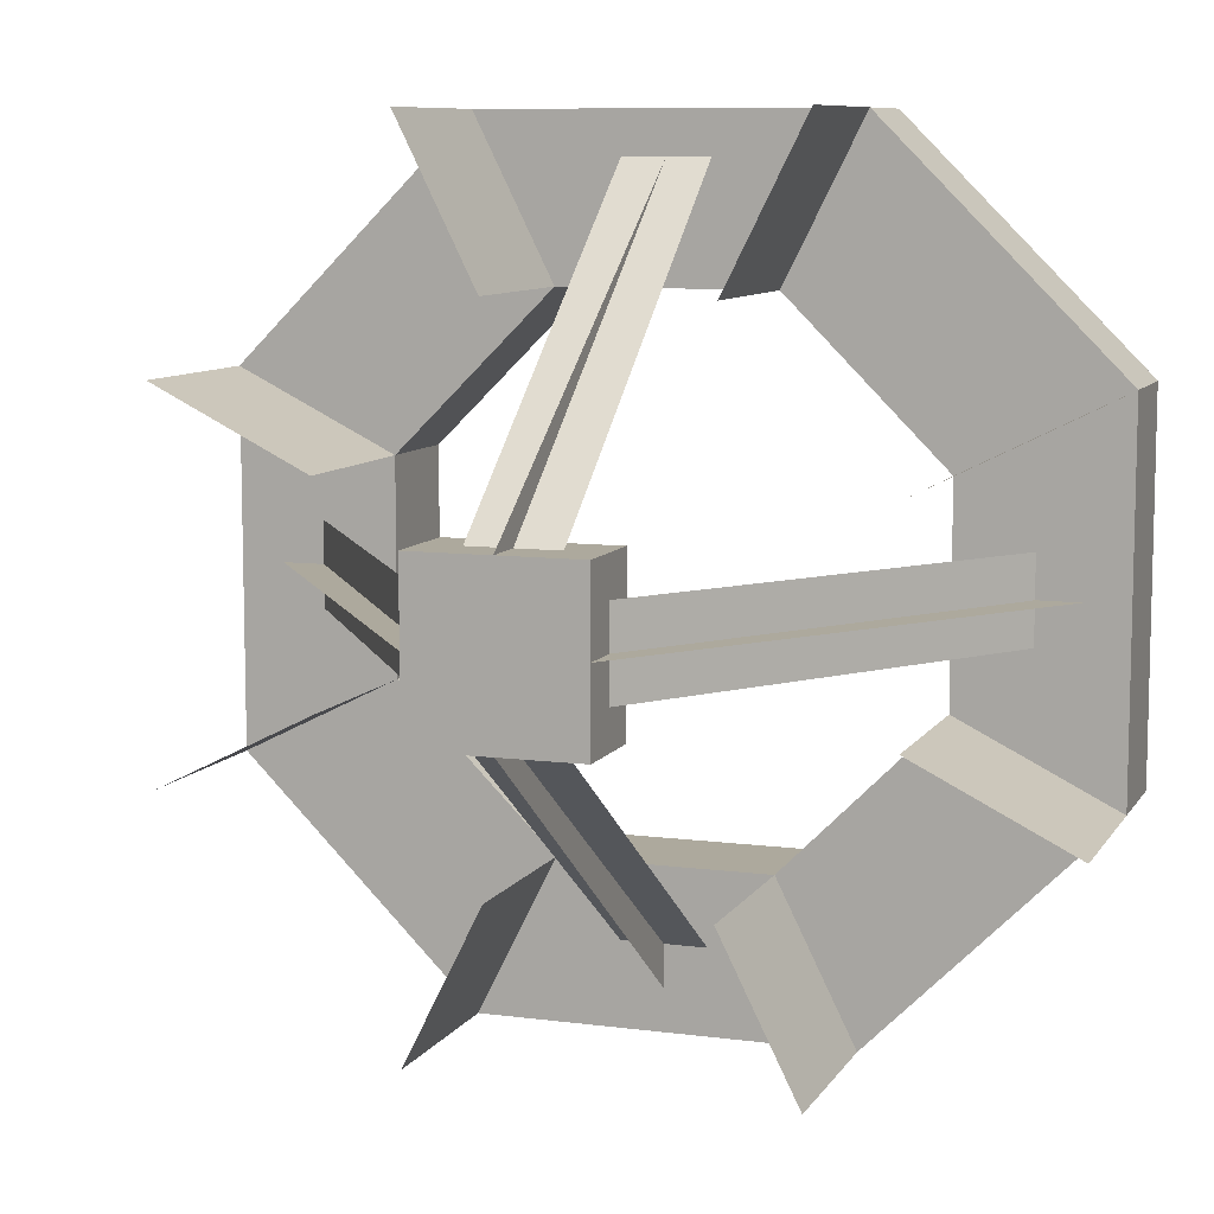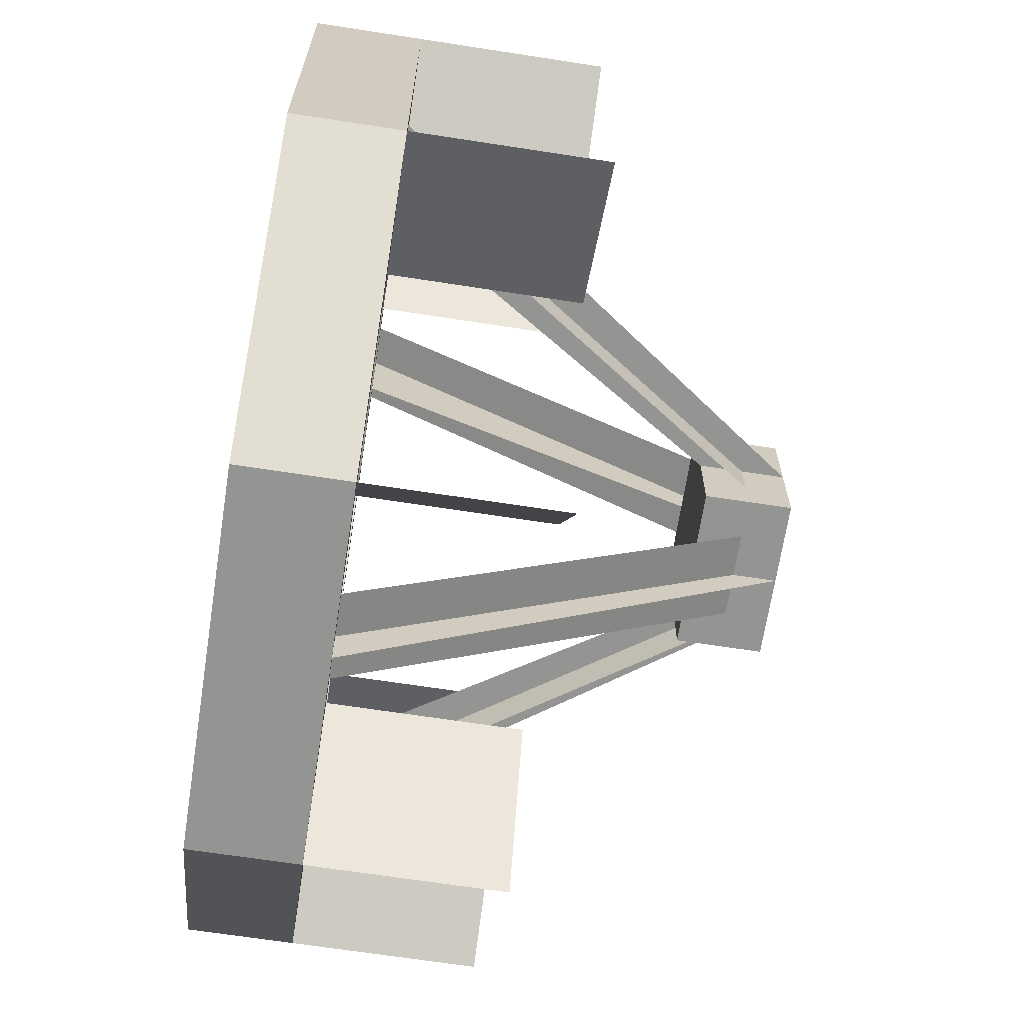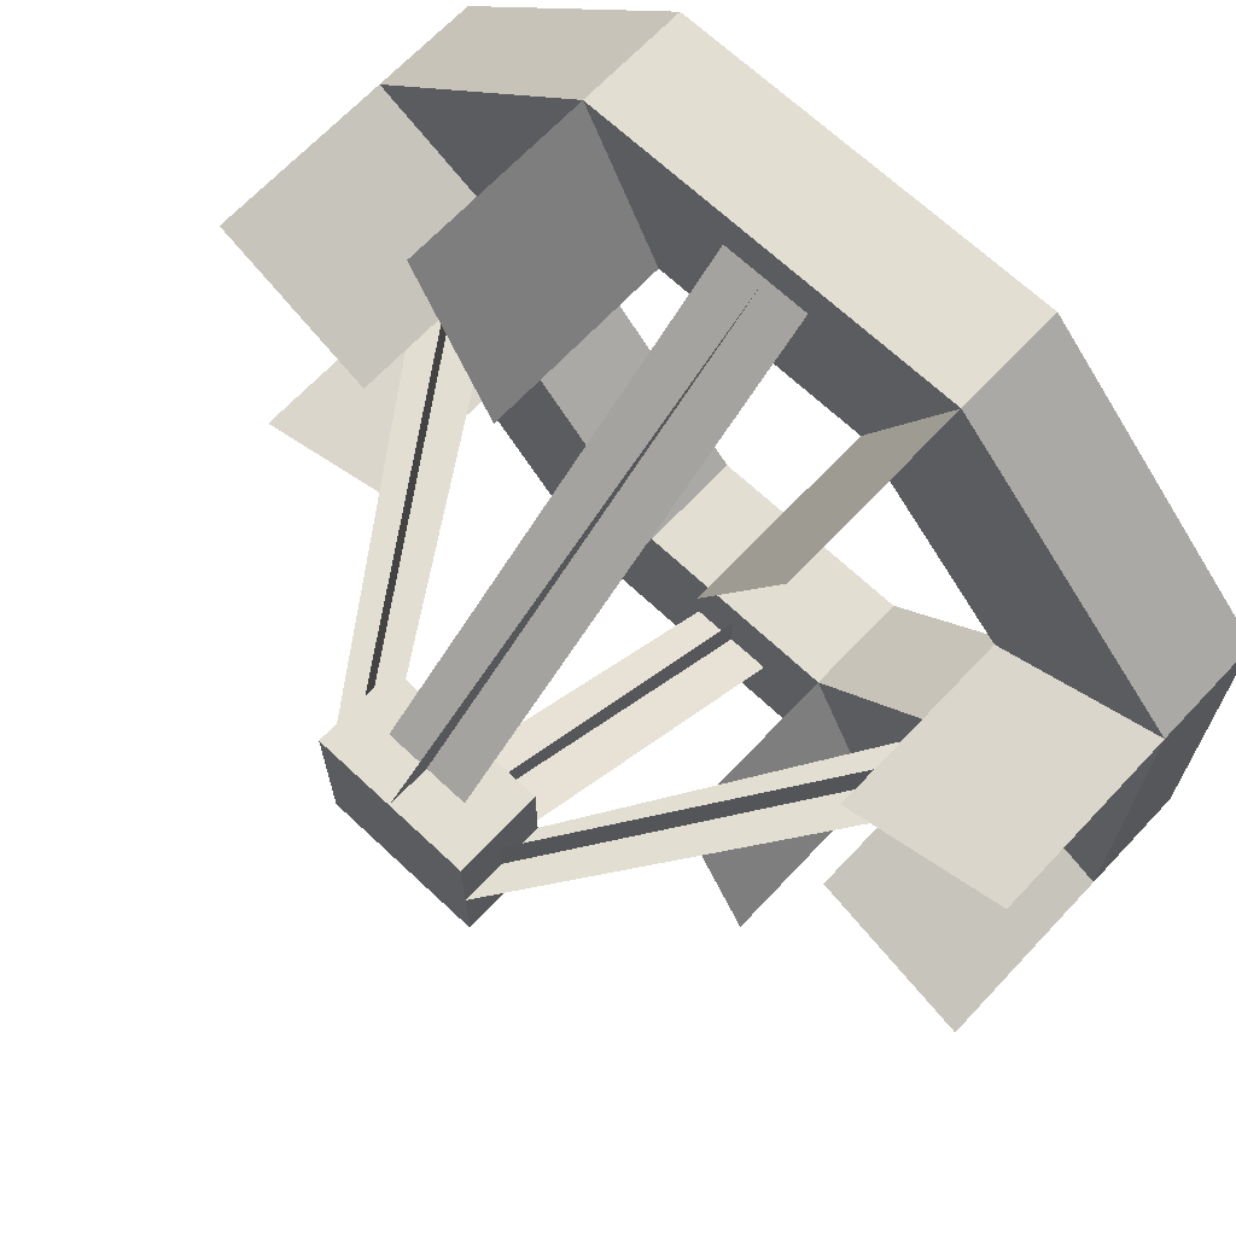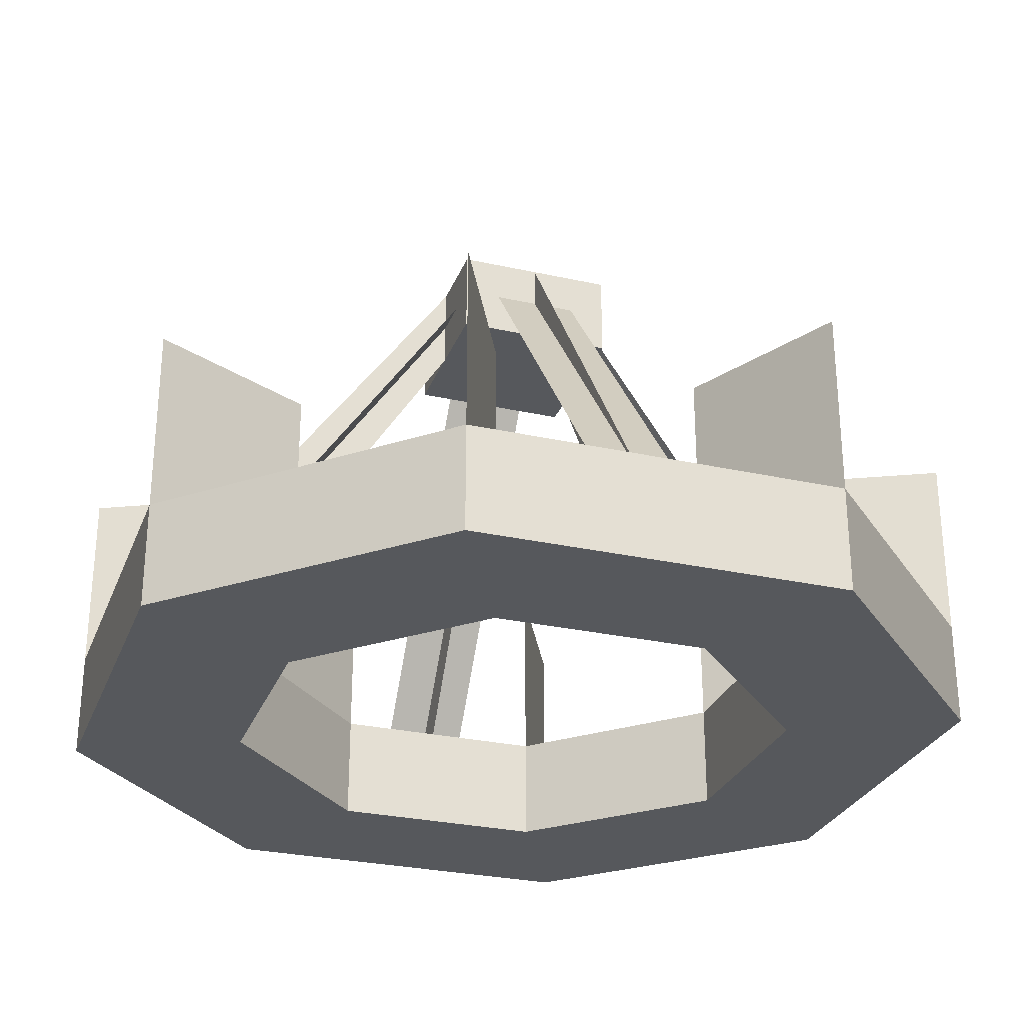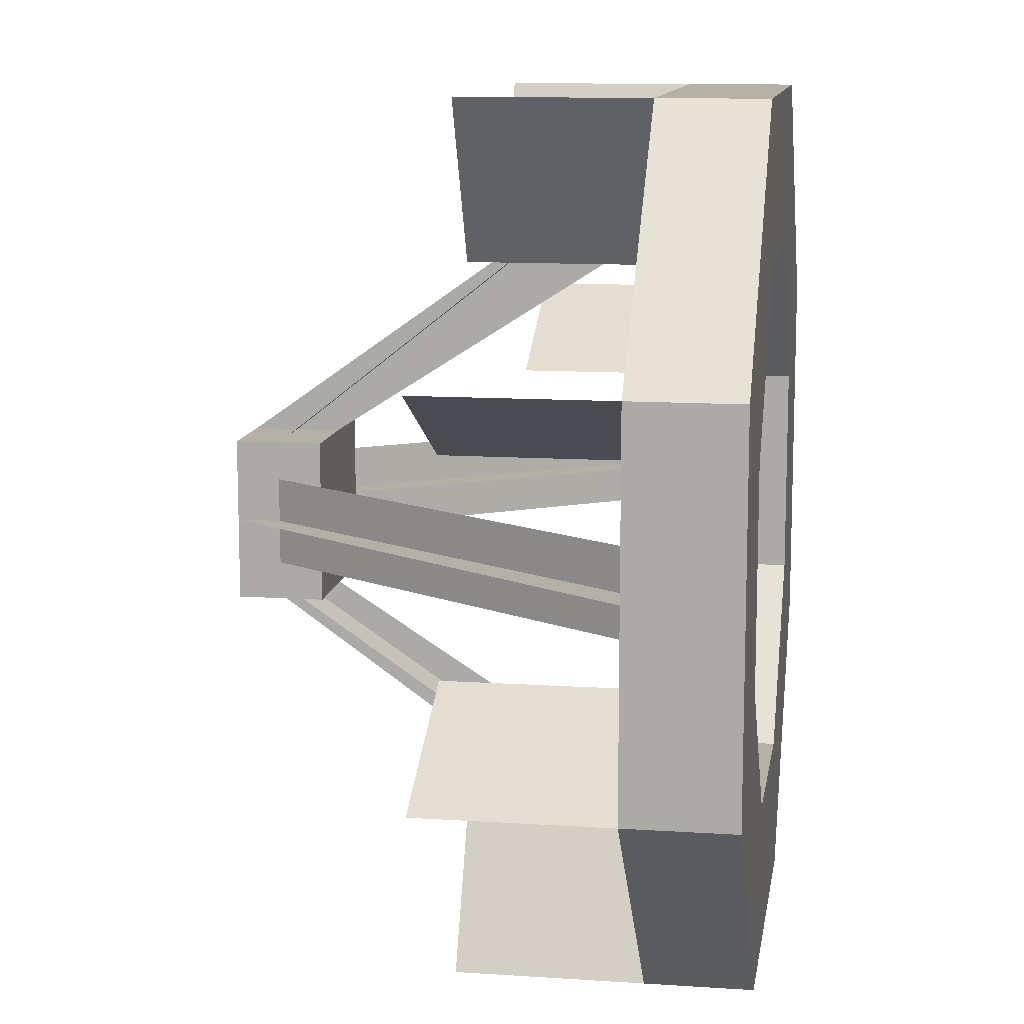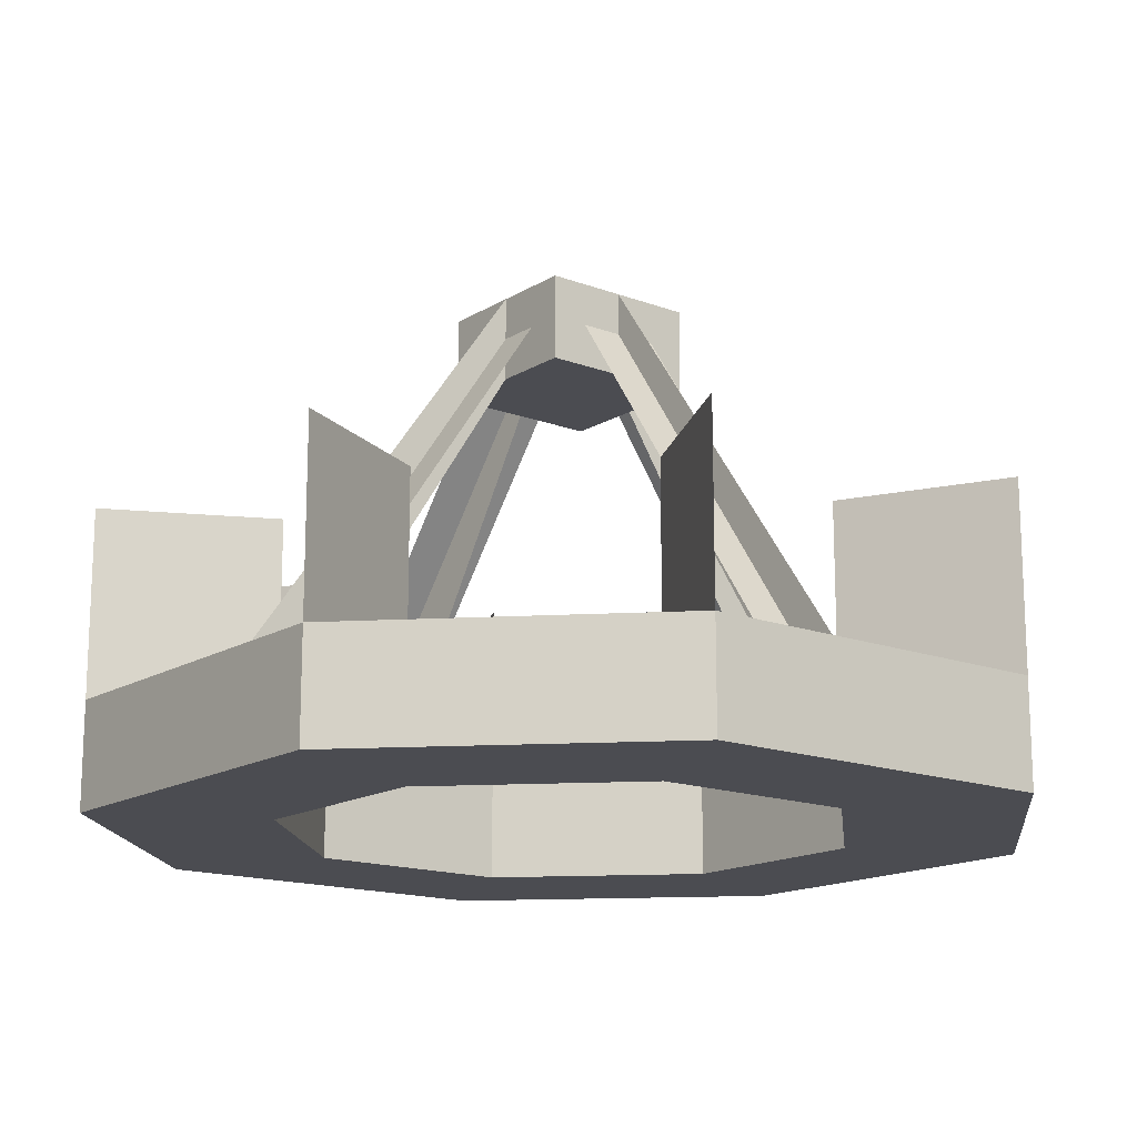
<metadata>
{"format":"obj","ext":"obj","renderer":"f3d","projection":"perspective","resolution":1024,"background":"white","views":[{"elev":8.9,"azim":-160.7,"up":"+Z"},{"elev":-66.9,"azim":81.2,"up":"+Z"},{"elev":67.9,"azim":-136.7,"up":"+Z"},{"elev":-28.2,"azim":-18.6,"up":"+Y"},{"elev":11.7,"azim":-81.0,"up":"+Z"},{"elev":-15.5,"azim":141.6,"up":"+Y"}]}
</metadata>
<code>
v 0.7187 0.5 0
v 0.7187 0.7188 0
v 0.625 0.7188 0.1875
v 0.625 0.5 0.1875
v 0.2812 0.5 5.96e-08
v 0.2812 0.7188 5.96e-08
v 0.375 0.7188 0.1875
v 0.375 0.5 0.1875
v -1.192e-07 0.5 0.2813
v -1.192e-07 0.7188 0.2813
v 0.1875 0.7188 0.375
v 0.1875 0.5 0.375
v 0 0.5 0.7188
v 0 0.7188 0.7188
v 0.1875 0.7188 0.625
v 0.1875 0.5 0.625
v 0.2812 0.5 1
v 0.2812 0.7188 1
v 0.375 0.7188 0.8125
v 0.375 0.5 0.8125
v 1 0.5 0.7188
v 1 0.7188 0.7188
v 0.8125 0.7188 0.625
v 0.8125 0.5 0.625
v 0.7188 0.5 1
v 0.7188 0.7188 1
v 0.625 0.7188 0.8125
v 0.625 0.5 0.8125
v 1 0.5 0.2812
v 1 0.7188 0.2812
v 0.8125 0.7188 0.375
v 0.8125 0.5 0.375
v 0.45 0.95 0.5938
v 0.45 0.5 0.95
v 0.55 0.5 0.95
v 0.55 0.95 0.5938
v 0.5 1 0.5938
v 0.5 0.5 0.95
v 0.5 0.5 0.85
v 0.5 0.9 0.5938
v 0.55 0.95 0.4063
v 0.55 0.5 0.1
v 0.45 0.5 0.1
v 0.45 0.95 0.4063
v 0.5 1 0.4063
v 0.5 0.5 0.05
v 0.5 0.5 0.15
v 0.5 0.9 0.4063
v 0.4062 0.95 0.45
v 0.1 0.5 0.45
v 0.1 0.5 0.55
v 0.4062 0.95 0.55
v 0.4062 1 0.5
v 0.05 0.5 0.5
v 0.15 0.5 0.5
v 0.4062 0.9 0.5
v 0.5938 0.95 0.55
v 0.9 0.5 0.55
v 0.9 0.5 0.45
v 0.5937 0.95 0.45
v 0.5938 1 0.5
v 0.95 0.5 0.5
v 0.85 0.5 0.5
v 0.5938 0.9 0.5
v 0.4062 0.9 0.4063
v 0.4062 1 0.4063
v 0.5937 1 0.4063
v 0.5937 0.9 0.4063
v 0.5938 0.9 0.5938
v 0.5938 1 0.5938
v 0.4062 1 0.5938
v 0.4062 0.9 0.5938
v 0.625 0.375 0.1875
v 0.375 0.375 0.1875
v 0.2812 0.375 5.96e-08
v 0.7187 0.375 0
v 0.1875 0.375 0.375
v -1.192e-07 0.375 0.2813
v 0.1875 0.375 0.625
v 0 0.375 0.7188
v 0.375 0.375 0.8125
v 0.2812 0.375 1
v 0.625 0.375 0.8125
v 0.7188 0.375 1
v 0.8125 0.375 0.625
v 0.8125 0.375 0.375
v 1 0.375 0.2812
v 1 0.375 0.7188
g cep_king_chandelier
f 1 2 3 4
f 5 6 7 8
f 9 10 11 12
f 13 14 15 16
f 17 18 19 20
f 21 22 23 24
f 25 26 27 28
f 29 30 31 32
f 4 3 2 1
f 8 7 6 5
f 12 11 10 9
f 16 15 14 13
f 20 19 18 17
f 24 23 22 21
f 28 27 26 25
f 32 31 30 29
f 33 34 35 36
f 37 38 39 40
f 41 42 43 44
f 45 46 47 48
f 49 50 51 52
f 53 54 55 56
f 57 58 59 60
f 61 62 63 64
f 36 35 34 33
f 40 39 38 37
f 44 43 42 41
f 48 47 46 45
f 52 51 50 49
f 56 55 54 53
f 60 59 58 57
f 64 63 62 61
f 65 66 67 68
f 69 70 71 72
f 72 71 66 65
f 68 67 70 69
f 67 66 71 70
f 65 68 69 72
f 1 5 8 4
f 5 9 12 8
f 9 13 16 12
f 13 17 20 16
f 17 25 28 20
f 21 29 32 24
f 25 21 24 28
f 29 1 4 32
f 73 74 75 76
f 74 77 78 75
f 77 79 80 78
f 79 81 82 80
f 81 83 84 82
f 85 86 87 88
f 83 85 88 84
f 86 73 76 87
f 78 9 5 75
f 84 25 17 82
f 80 13 9 78
f 87 29 21 88
f 75 5 1 76
f 76 1 29 87
f 88 21 25 84
f 82 17 13 80
f 74 8 12 77
f 81 20 28 83
f 77 12 16 79
f 85 24 32 86
f 73 4 8 74
f 86 32 4 73
f 83 28 24 85
f 79 16 20 81

</code>
